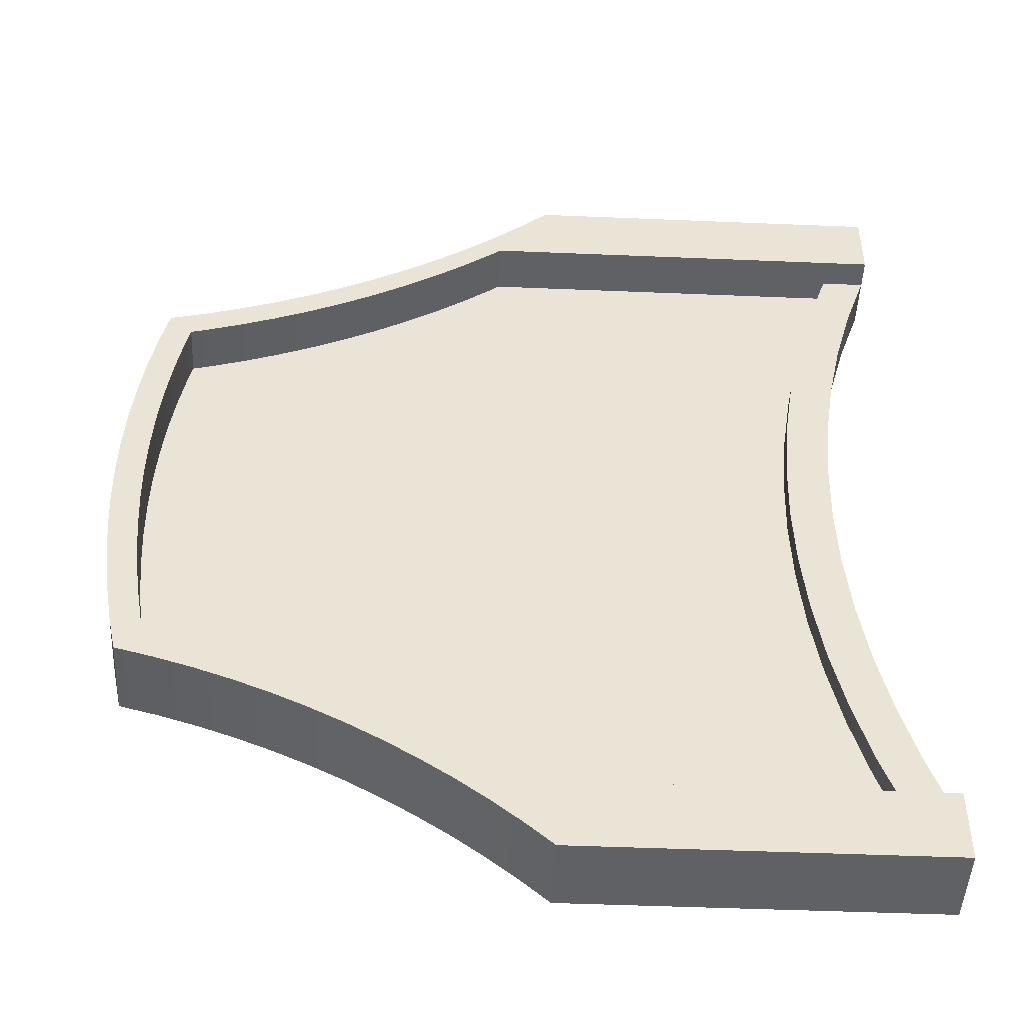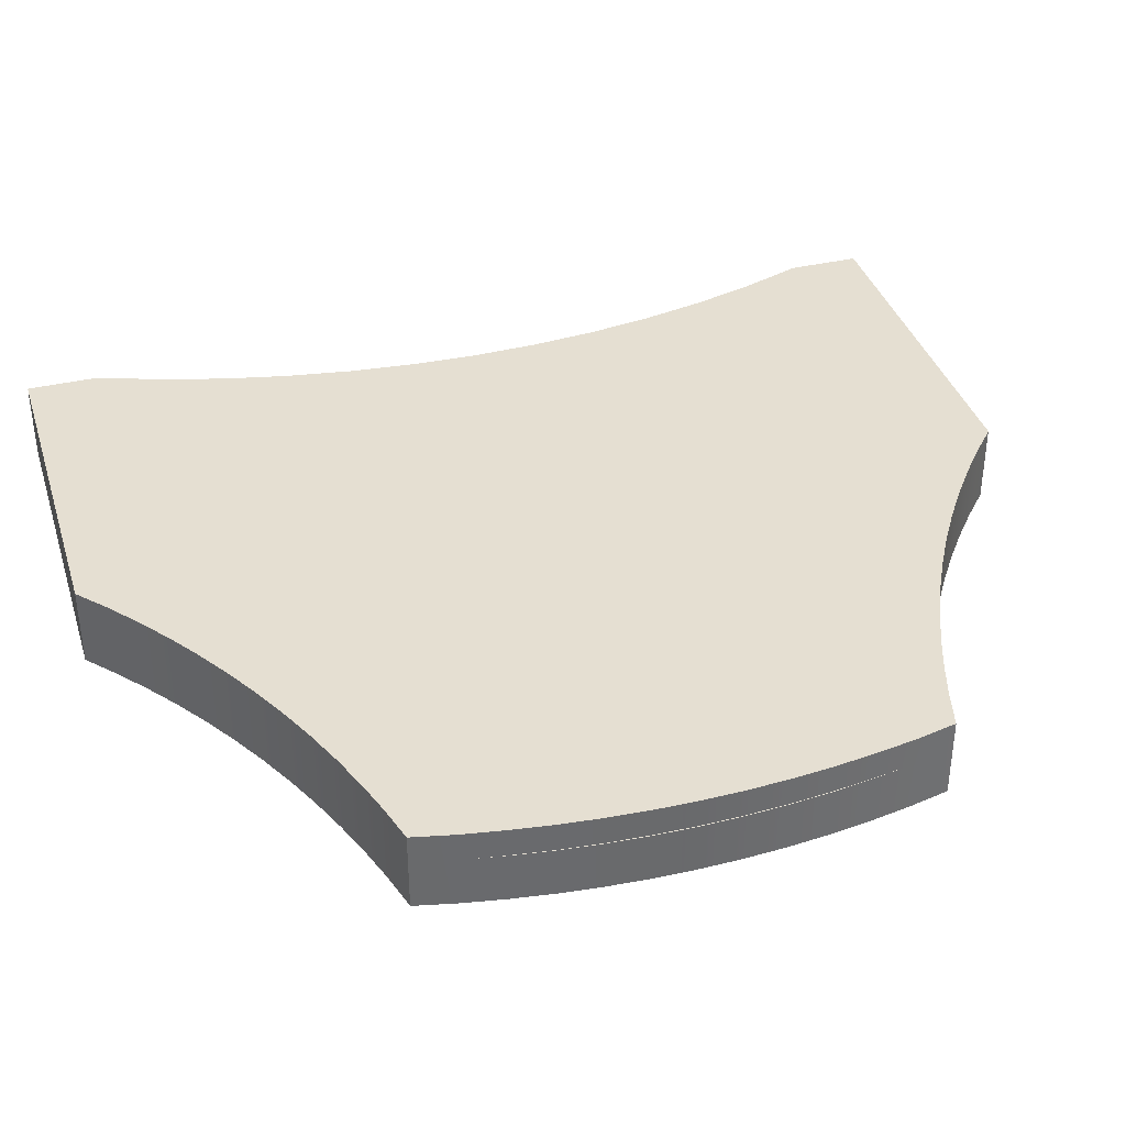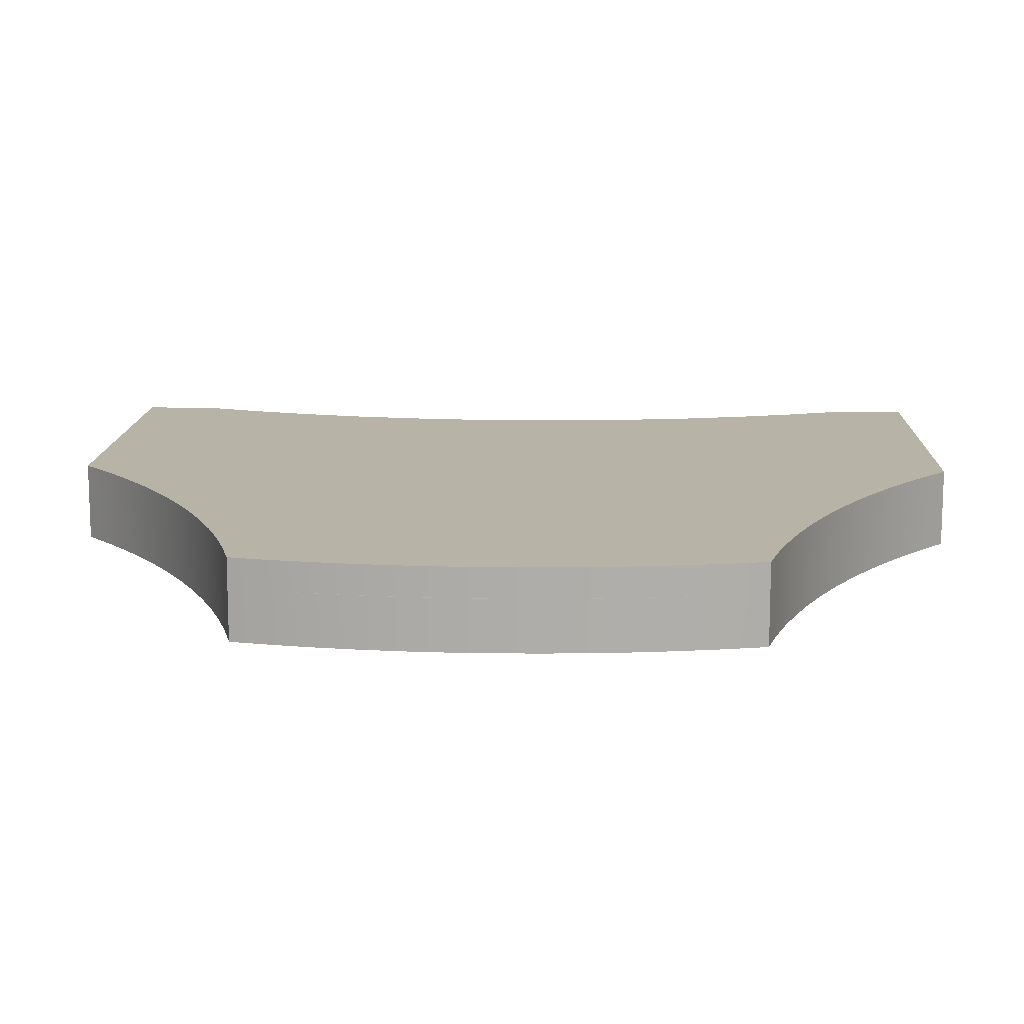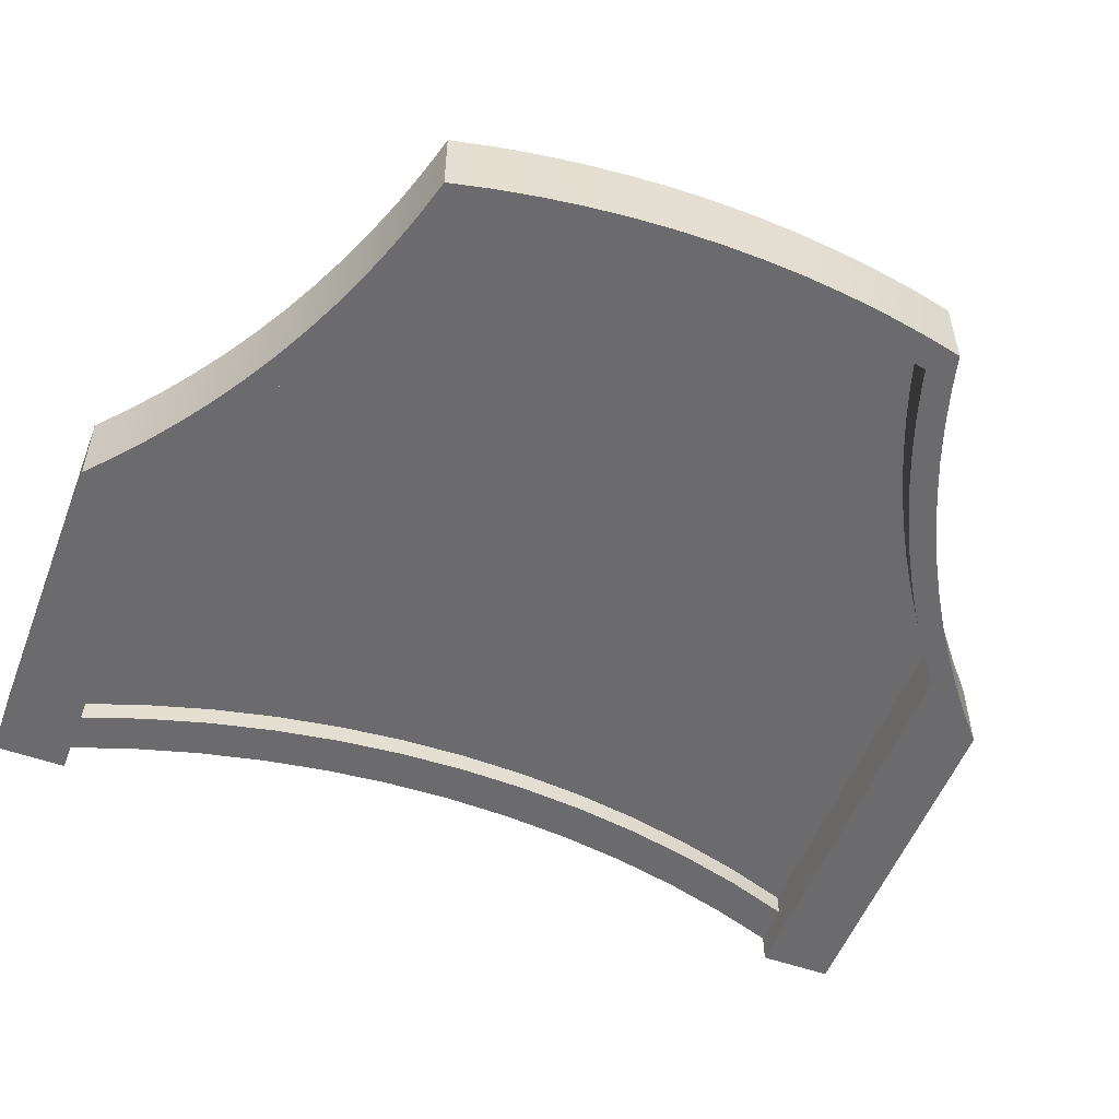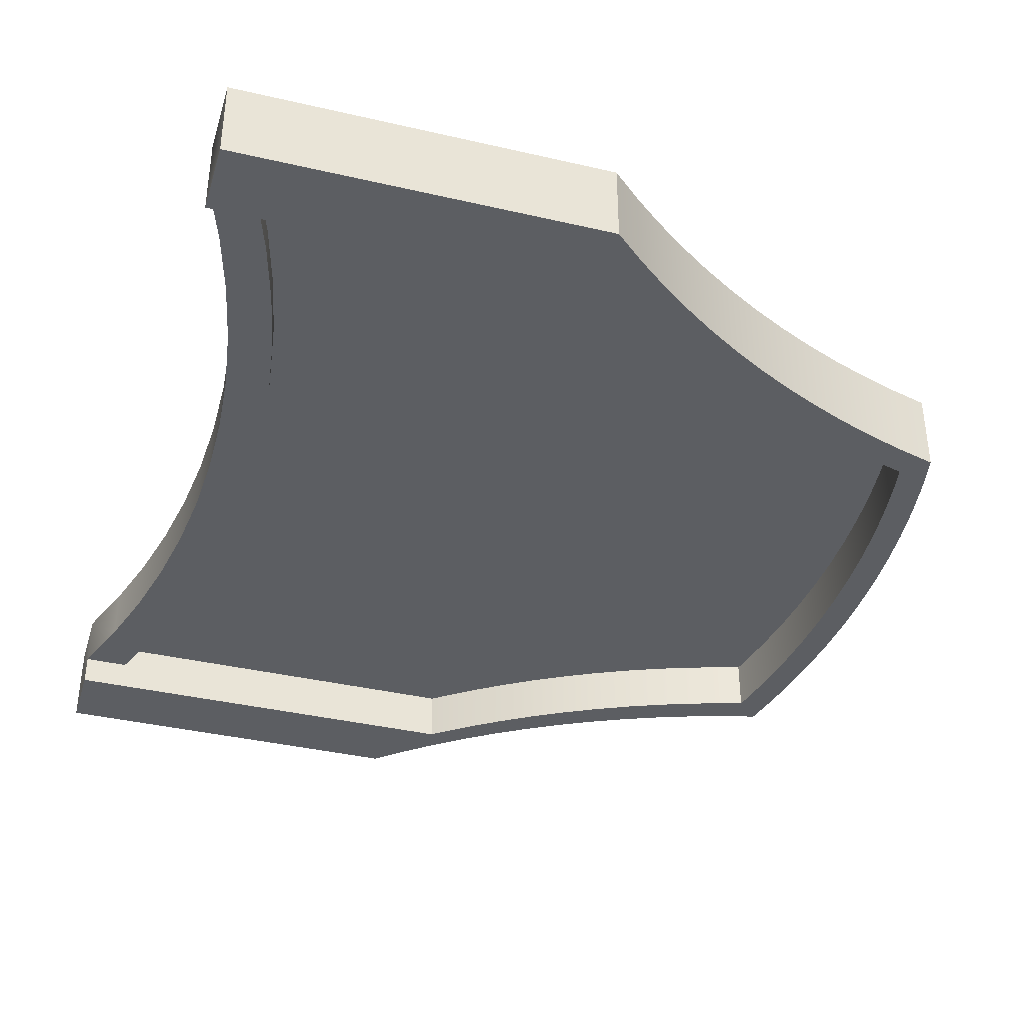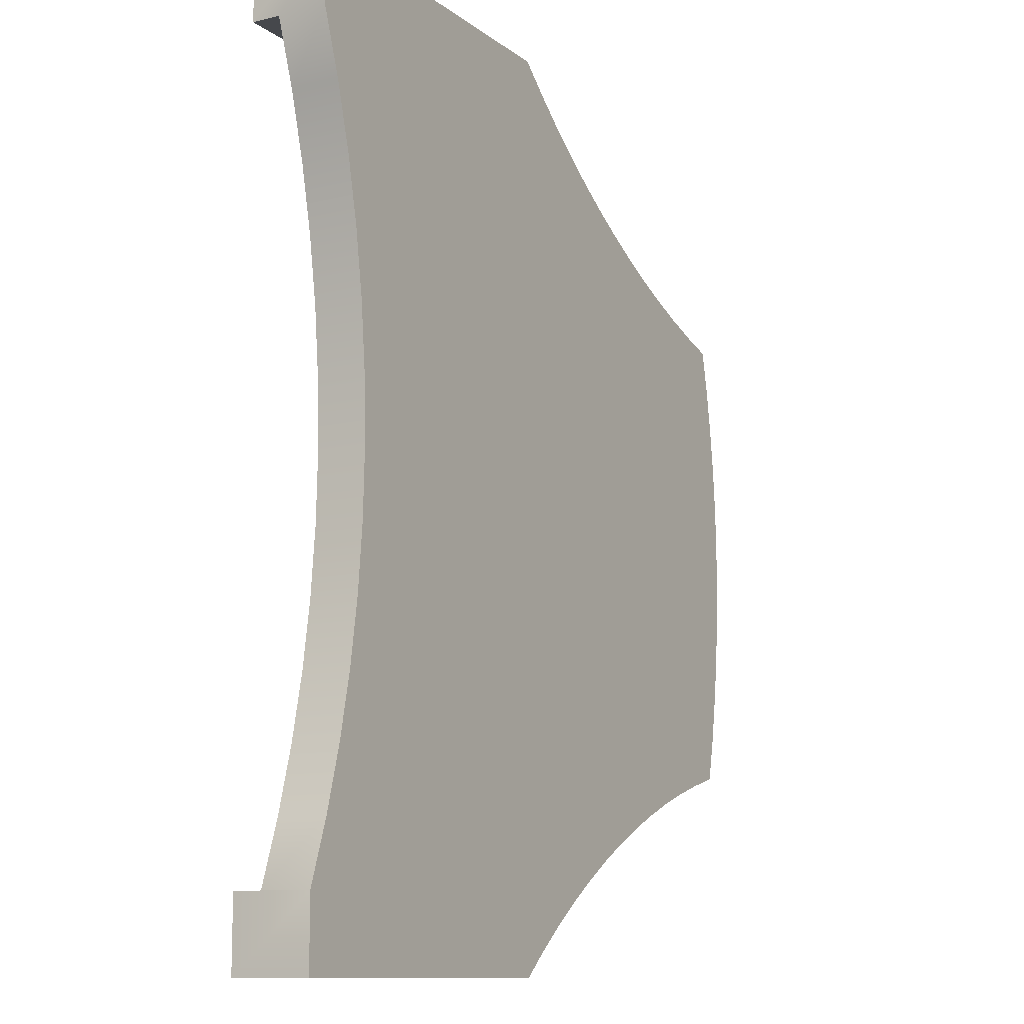
<metadata>
{"format":"obj","ext":"obj","renderer":"f3d","projection":"perspective","resolution":1024,"background":"white","views":[{"elev":-47.4,"azim":177.3,"up":"+Y"},{"elev":37.4,"azim":73.2,"up":"+Z"},{"elev":12.8,"azim":92.0,"up":"+Z"},{"elev":-53.5,"azim":69.2,"up":"+Z"},{"elev":-38.1,"azim":-16.4,"up":"+Z"},{"elev":-11.2,"azim":-59.6,"up":"+Y"}]}
</metadata>
<code>
o
g Group1
v 279.9 102 59.7
v 254.9 97 59.7
v 254.9 102 59.7
f 1 2 3
v 283.5 97 59.7
f 2 1 4
v 281.9 100.2 59.7
f 4 1 5
v 284 98.55 59.7
f 4 5 6
v 284 96.55 59.7
f 4 6 7
v 286.2 94.96 59.7
f 7 6 8
v 286.2 96.96 59.7
f 8 6 9
v 288.4 93.46 59.7
f 8 9 10
v 288.4 95.46 59.7
f 10 9 11
v 290.7 92.05 59.7
f 10 11 12
v 290.7 94.05 59.7
f 12 11 13
v 293 90.74 59.7
f 12 13 14
v 293 92.74 59.7
f 14 13 15
v 295.4 89.52 59.7
f 14 15 16
v 295.4 91.52 59.7
f 16 15 17
v 297.8 88.41 59.7
f 16 17 18
v 297.8 90.41 59.7
f 18 17 19
v 300.3 87.4 59.7
f 18 19 20
v 300.3 89.4 59.7
f 20 19 21
v 302.8 86.49 59.7
f 20 21 22
v 302.8 88.49 59.7
f 22 21 23
v 305.3 85.69 59.7
f 22 23 24
v 305.3 87.69 59.7
f 24 23 25
v 307.9 87 59.7
f 24 25 26
v 306.3 85.45 59.7
f 24 26 27
v 306.5 84.21 59.7
f 27 26 28
v 307 81.39 59.7
f 28 26 29
v 307.4 78.56 59.7
f 29 26 30
v 307.7 75.71 59.7
f 30 26 31
v 307.9 72.86 59.7
f 31 26 32
v 307.9 70 59.7
f 32 26 33
v 308.5 84.21 59.7
f 33 26 34
v 283.5 43 59.7
v 254.9 38 59.7
v 254.9 43 59.7
f 35 36 37
v 279.9 38 59.7
f 36 35 38
v 281.9 39.77 59.7
f 38 35 39
v 284 41.45 59.7
f 39 35 40
v 284 43.45 59.7
f 40 35 41
v 286.2 43.04 59.7
f 40 41 42
v 286.2 45.04 59.7
f 42 41 43
v 288.4 44.54 59.7
f 42 43 44
v 288.4 46.54 59.7
f 44 43 45
v 290.7 45.95 59.7
f 44 45 46
v 290.7 47.95 59.7
f 46 45 47
v 293 47.26 59.7
f 46 47 48
v 293 49.26 59.7
f 48 47 49
v 295.4 48.48 59.7
f 48 49 50
v 295.4 50.48 59.7
f 50 49 51
v 297.8 49.59 59.7
f 50 51 52
v 297.8 51.59 59.7
f 52 51 53
v 300.3 50.6 59.7
f 52 53 54
v 300.3 52.6 59.7
f 54 53 55
v 302.8 51.51 59.7
f 54 55 56
v 302.8 53.51 59.7
f 56 55 57
v 305.3 52.31 59.7
f 56 57 58
v 305.3 54.31 59.7
f 58 57 59
v 306.3 54.55 59.7
f 58 59 60
v 307.9 53 59.7
f 58 60 61
v 306.5 55.79 59.7
f 61 60 62
v 307 58.61 59.7
f 61 62 63
v 307.4 61.44 59.7
f 61 63 64
v 307.7 64.29 59.7
f 61 64 65
v 307.9 67.14 59.7
f 61 65 66
f 61 66 33
v 308.5 55.79 59.7
f 61 33 67
f 67 33 34
v 309 81.39 59.7
f 67 34 68
v 309 58.61 59.7
f 67 68 69
v 309.4 78.56 59.7
f 69 68 70
v 309.4 61.44 59.7
f 69 70 71
v 309.7 75.71 59.7
f 71 70 72
v 309.7 64.29 59.7
f 71 72 73
v 309.9 72.86 59.7
f 73 72 74
v 309.9 67.14 59.7
f 73 74 75
v 309.9 70 59.7
f 75 74 76
v 295.4 91.52 65.2
f 77 19 17
v 297.8 90.41 65.2
f 19 77 78
v 284 96.55 63.2
f 79 4 7
v 283.5 97 63.2
f 4 79 80
v 300.3 89.4 65.2
f 81 23 21
v 302.8 88.49 65.2
f 23 81 82
v 279.9 102 65.2
f 83 5 1
v 281.9 100.2 65.2
f 5 83 84
v 286.2 96.96 65.2
f 85 11 9
v 288.4 95.46 65.2
f 11 85 86
v 290.7 94.05 65.2
f 87 15 13
v 293 92.74 65.2
f 15 87 88
f 88 17 15
f 17 88 77
f 86 13 11
f 13 86 87
f 84 6 5
v 284 98.55 65.2
f 6 84 89
f 78 21 19
f 21 78 81
f 3 83 1
v 254.9 102 65.2
f 83 3 90
f 6 85 9
f 85 6 89
f 82 25 23
v 305.3 87.69 65.2
f 25 82 91
f 80 2 4
v 257.9 97 61.7
f 2 80 92
v 257.9 97 63.2
f 92 80 93
v 254.9 97 61.7
f 94 2 92
v 309.4 61.44 63.2
f 73 95 71
v 309.7 64.29 63.2
f 95 73 96
v 307.9 53 65.2
f 97 58 61
v 305.3 52.31 65.2
f 58 97 98
v 302.8 51.51 65.2
f 99 54 56
v 300.3 50.6 65.2
f 54 99 100
v 290.7 45.95 65.2
f 101 44 46
v 288.4 44.54 65.2
f 44 101 102
v 293 47.26 65.2
f 103 46 48
f 46 103 101
f 102 42 44
v 286.2 43.04 65.2
f 42 102 104
f 104 40 42
v 284 41.45 65.2
f 40 104 105
v 309 58.61 63.2
f 71 106 69
f 106 71 95
f 105 39 40
v 281.9 39.77 65.2
f 39 105 107
f 107 38 39
v 279.9 38 65.2
f 38 107 108
f 98 56 58
f 56 98 99
v 297.8 49.59 65.2
f 109 50 52
v 295.4 48.48 65.2
f 50 109 110
f 100 52 54
f 52 100 109
v 309.7 75.71 63.2
f 70 111 72
v 309.4 78.56 63.2
f 111 70 112
f 75 96 73
v 309.9 67.14 63.2
f 96 75 113
f 67 97 61
v 308.5 55.79 65.2
f 97 67 114
v 308.5 55.79 63.2
f 114 67 115
f 91 26 25
v 307.9 87 65.2
f 26 91 116
f 68 112 70
v 309 81.39 63.2
f 112 68 117
f 110 48 50
f 48 110 103
f 76 113 75
v 309.9 70 63.2
f 113 76 118
v 308.5 84.21 63.2
f 26 119 34
v 308.5 84.21 65.2
f 119 26 120
f 120 26 116
f 74 118 76
v 309.9 72.86 63.2
f 118 74 121
v 307.7 64.29 63.2
v 307.4 61.44 63.2
f 122 64 123
f 64 122 65
v 307.7 75.71 63.2
v 307.9 72.86 63.2
f 124 32 125
f 32 124 31
v 307.4 78.56 63.2
f 126 31 124
f 31 126 30
f 108 36 38
v 254.9 38 65.2
f 36 108 127
v 288.4 46.54 63.2
f 128 47 45
v 290.7 47.95 63.2
f 47 128 129
v 283.5 43 63.2
f 37 130 35
v 257.9 43 61.7
f 130 37 131
v 254.9 43 61.7
f 131 37 132
v 257.9 43 63.2
f 130 131 133
v 297.8 51.59 63.2
f 134 55 53
v 300.3 52.6 63.2
f 55 134 135
v 307 58.61 63.2
v 306.5 55.79 63.2
f 136 62 137
f 62 136 63
v 293 49.26 63.2
f 138 51 49
v 295.4 50.48 63.2
f 51 138 139
v 286.2 45.04 63.2
f 140 45 43
f 45 140 128
v 307.9 70 63.2
f 125 33 141
f 33 125 32
v 254.9 97 65.2
f 90 94 142
f 94 90 2
f 2 90 3
v 307.9 67.14 63.2
f 141 66 143
f 66 141 33
f 123 63 136
f 63 123 64
v 307 81.39 63.2
f 144 30 126
f 30 144 29
f 135 57 55
v 302.8 53.51 63.2
f 57 135 145
f 143 65 122
f 65 143 66
f 129 49 47
f 49 129 138
f 145 59 57
v 305.3 54.31 63.2
f 59 145 146
f 146 60 59
v 306.3 54.55 63.2
f 60 146 147
f 137 60 147
f 60 137 62
f 139 53 51
f 53 139 134
v 284 43.45 63.2
f 35 148 41
f 148 35 130
f 148 43 41
f 43 148 140
v 259.4 79.18 65.2
v 259.8 74.6 61.7
v 259.8 74.6 65.2
f 149 150 151
v 259.4 79.18 61.7
f 150 149 152
v 288.4 93.46 63.2
f 153 8 10
v 286.2 94.96 63.2
f 8 153 154
f 154 7 8
f 7 154 79
v 257.7 88.23 65.2
v 258.7 83.73 61.7
v 258.7 83.73 65.2
f 155 156 157
v 257.7 88.23 61.7
f 156 155 158
v 305.3 85.69 63.2
f 159 22 24
v 302.8 86.49 63.2
f 22 159 160
f 157 152 149
f 152 157 156
v 254.9 43 65.2
f 108 161 127
v 256.4 47.34 65.2
f 161 108 162
v 257.7 51.77 65.2
f 162 108 163
v 258.7 56.27 65.2
f 163 108 164
v 259.4 60.82 65.2
f 164 108 165
v 259.8 65.4 65.2
f 165 108 166
v 259.9 70 65.2
f 166 108 167
v 256.4 92.66 65.2
f 168 90 142
f 90 168 83
f 83 168 155
f 83 155 157
f 83 157 149
f 83 149 151
f 83 151 167
f 83 167 108
f 83 108 107
f 83 107 84
f 84 107 105
f 84 105 89
f 89 105 104
f 89 104 85
f 85 104 102
f 85 102 86
f 86 102 101
f 86 101 87
f 87 101 103
f 87 103 88
f 88 103 110
f 88 110 77
f 77 110 109
f 77 109 78
f 78 109 100
f 78 100 81
f 81 100 99
f 81 99 82
f 82 99 98
f 82 98 91
f 91 98 97
f 91 97 116
f 116 97 114
f 116 114 120
v 309 58.61 65.2
f 120 114 169
v 309 81.39 65.2
f 120 169 170
v 309.4 61.44 65.2
f 170 169 171
v 309.4 78.56 65.2
f 170 171 172
v 309.7 64.29 65.2
f 172 171 173
v 309.7 75.71 65.2
f 172 173 174
v 309.8 67.14 65.2
f 174 173 175
v 309.8 72.86 65.2
f 174 175 176
v 309.9 70 65.2
f 176 175 177
v 256.4 92.66 61.7
f 142 178 168
f 178 142 94
v 295.4 89.52 63.2
f 179 14 16
v 293 90.74 63.2
f 14 179 180
v 290.7 92.05 63.2
f 181 10 12
f 10 181 153
v 306.5 84.21 63.2
f 182 29 144
f 29 182 28
f 180 12 14
f 12 180 181
f 168 158 155
f 158 168 178
v 306.3 85.45 63.2
f 183 24 27
f 24 183 159
f 160 20 22
v 300.3 87.4 63.2
f 20 160 184
f 183 28 182
f 28 183 27
f 184 18 20
v 297.8 88.41 63.2
f 18 184 185
f 185 16 18
f 16 185 179
v 258.7 56.27 61.7
f 165 186 164
v 259.4 60.82 61.7
f 186 165 187
v 261.7 83.73 61.7
v 262.4 79.18 63.2
v 262.4 79.18 61.7
f 188 189 190
v 261.7 83.73 63.2
f 189 188 191
v 262.8 74.6 63.2
v 262.8 74.6 61.7
f 190 192 193
f 192 190 189
v 256.4 47.34 61.7
f 163 194 162
v 257.7 51.77 61.7
f 194 163 195
v 262.9 70 63.2
v 262.9 70 61.7
f 193 196 197
f 196 193 192
f 162 132 161
f 132 162 194
f 161 36 127
f 36 161 37
f 37 161 132
f 164 195 163
f 195 164 186
v 259.8 65.4 61.7
f 167 198 166
v 259.9 70 61.7
f 198 167 199
f 166 187 165
f 187 166 198
v 259.4 92.66 63.2
v 259.4 92.66 61.7
f 92 200 201
f 200 92 93
v 260.7 88.23 63.2
v 260.7 88.23 61.7
f 201 202 203
f 202 201 200
f 203 191 188
f 191 203 202
v 262.8 65.4 63.2
v 262.8 65.4 61.7
f 197 204 205
f 204 197 196
v 262.4 60.82 63.2
v 262.4 60.82 61.7
f 205 206 207
f 206 205 204
f 92 178 94
f 178 92 158
f 158 92 156
f 156 92 201
f 156 201 152
f 152 201 150
f 150 201 203
f 150 203 199
f 194 131 132
f 131 194 195
f 131 195 186
v 259.4 47.34 61.7
f 131 186 208
f 208 186 187
f 208 187 198
v 260.7 51.77 61.7
f 208 198 209
f 209 198 199
f 209 199 203
f 209 203 188
v 261.7 56.27 61.7
f 209 188 210
f 210 188 207
f 207 188 190
f 207 190 193
f 207 193 205
f 205 193 197
f 151 199 167
f 199 151 150
v 309 81.39 63.2
f 119 170 211
f 170 119 120
v 309.9 70 63.2
v 309.8 67.14 63.2
f 212 175 213
f 175 212 177
v 309.4 78.56 63.2
f 211 172 214
f 172 211 170
v 261.7 56.27 63.2
f 207 215 210
f 215 207 206
f 72 121 74
f 121 72 111
v 309 58.61 63.2
f 106 216 115
v 309.4 61.44 63.2
f 216 106 217
f 217 106 95
v 309.7 64.29 63.2
f 217 95 218
f 218 95 96
f 218 96 213
f 213 96 113
f 213 113 212
f 212 113 118
f 212 118 121
f 211 117 119
f 117 211 214
f 117 214 112
v 309.7 75.71 63.2
f 112 214 219
f 112 219 111
v 309.8 72.86 63.2
f 111 219 220
f 111 220 121
f 121 220 212
f 69 115 67
f 115 69 106
f 213 173 218
f 173 213 175
f 216 114 115
f 114 216 169
f 217 169 216
f 169 217 171
v 259.4 47.34 63.2
f 209 221 208
v 260.7 51.77 63.2
f 221 209 222
f 34 117 68
f 117 34 119
f 220 177 212
f 177 220 176
f 218 171 217
f 171 218 173
f 210 222 209
f 222 210 215
f 219 176 220
f 176 219 174
f 208 133 131
f 133 208 221
f 214 174 219
f 174 214 172
f 80 200 93
f 200 80 202
f 202 80 191
f 191 80 189
f 189 80 192
f 192 80 196
f 221 130 133
f 130 221 222
f 130 222 215
f 130 215 206
f 130 206 204
f 130 204 196
f 130 196 80
f 130 80 79
f 130 79 148
f 148 79 154
f 148 154 140
f 140 154 153
f 140 153 128
f 128 153 181
f 128 181 129
f 129 181 180
f 129 180 138
f 138 180 179
f 138 179 139
f 139 179 185
f 139 185 134
f 134 185 184
f 134 184 135
f 135 184 160
f 135 160 145
f 145 160 159
f 145 159 146
f 146 159 183
f 146 183 147
f 147 183 182
f 147 182 137
f 137 182 144
f 137 144 136
f 136 144 126
f 136 126 123
f 123 126 122
f 122 126 124
f 122 124 143
f 143 124 125
f 143 125 141

</code>
